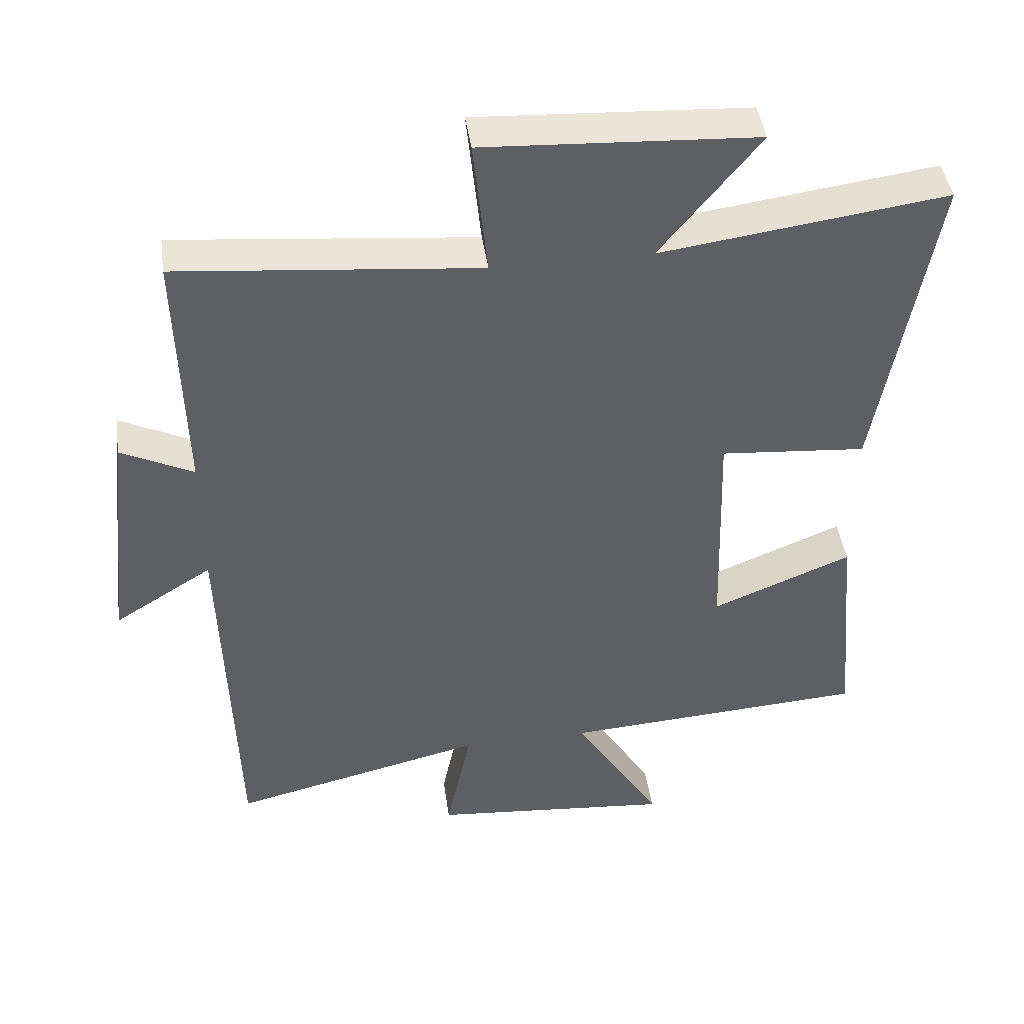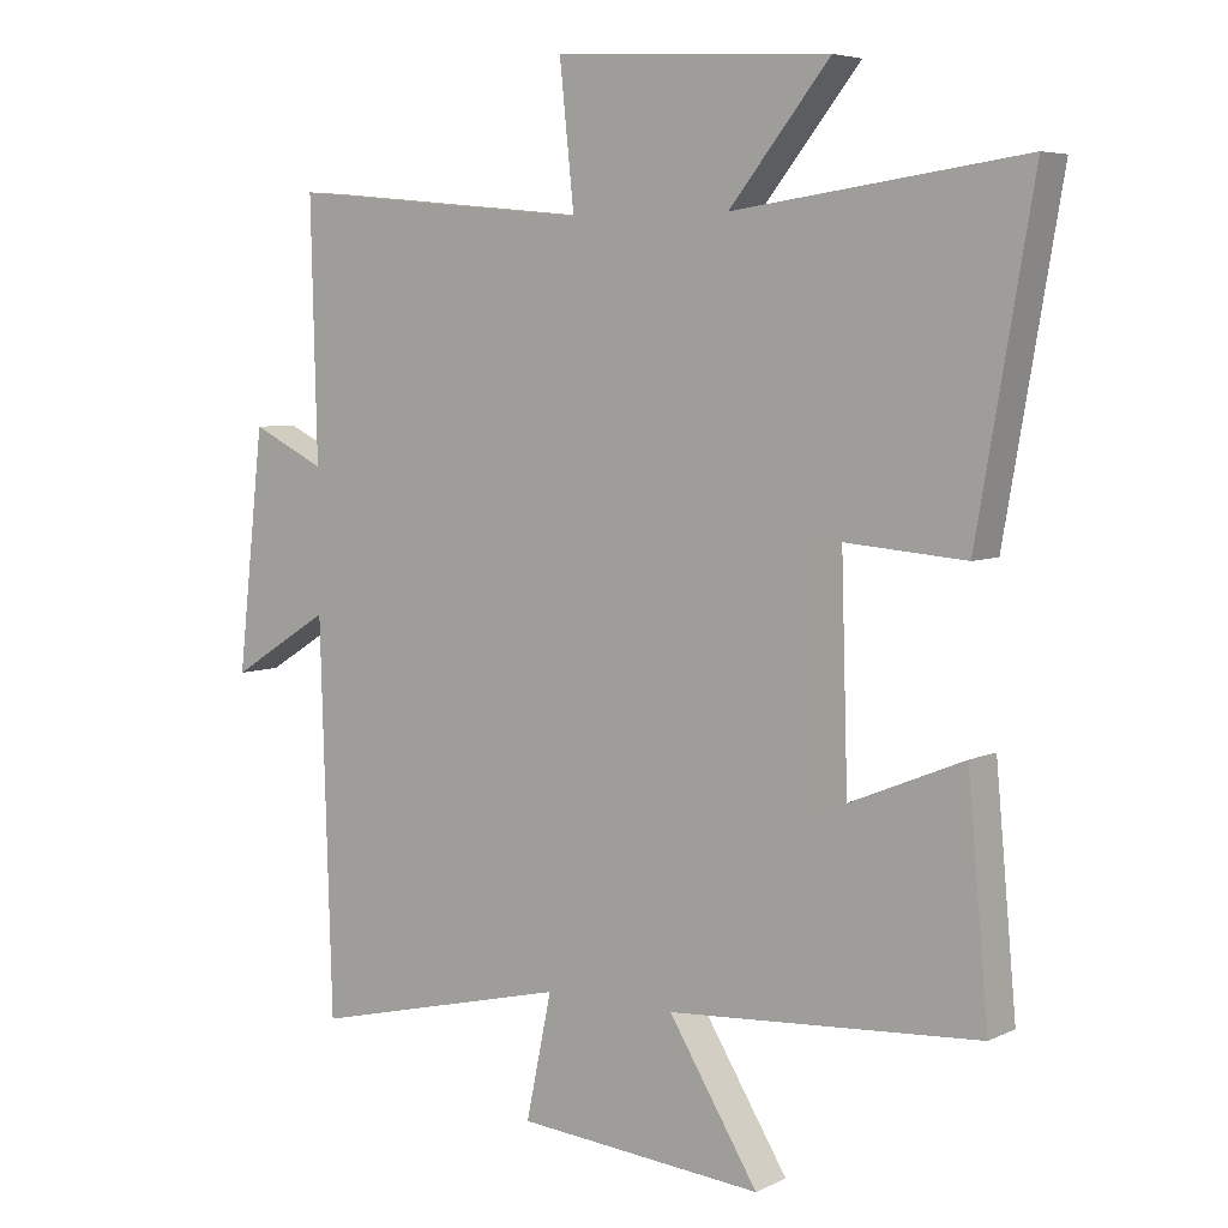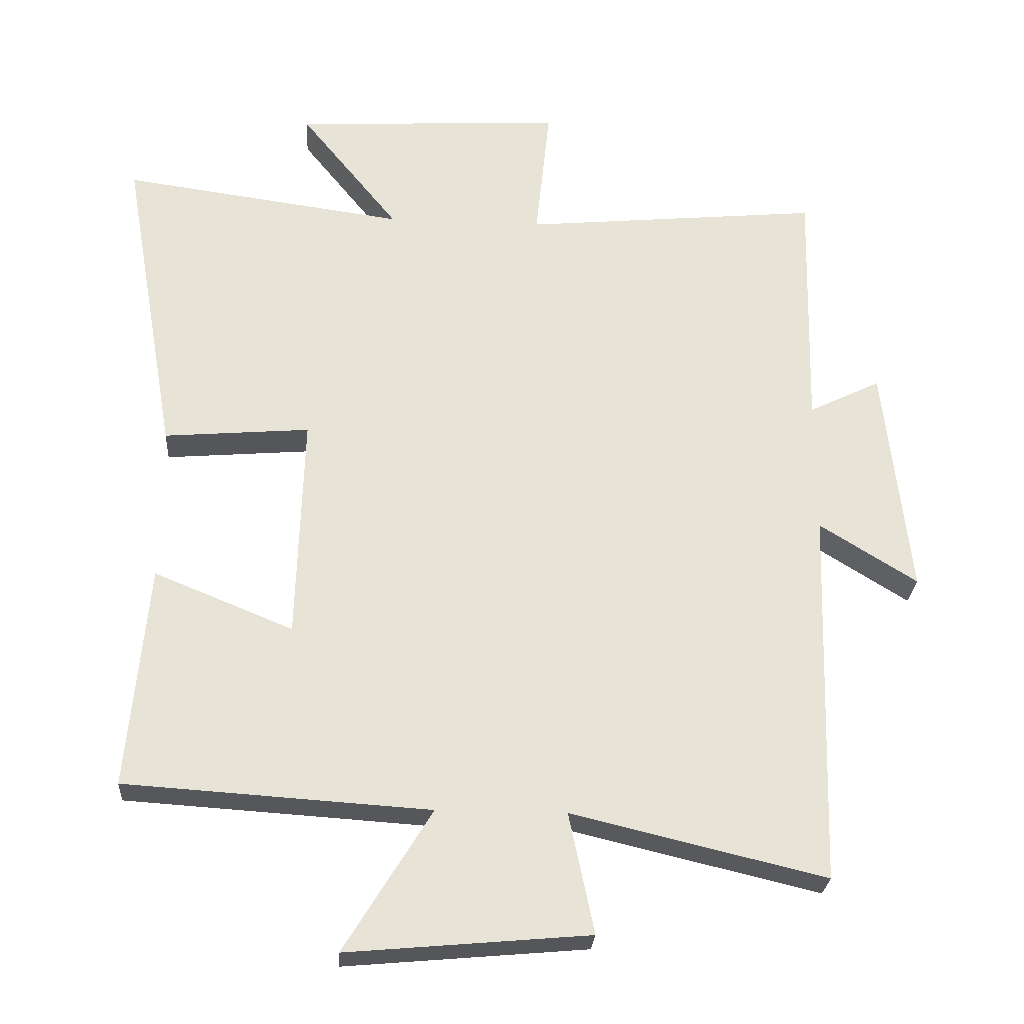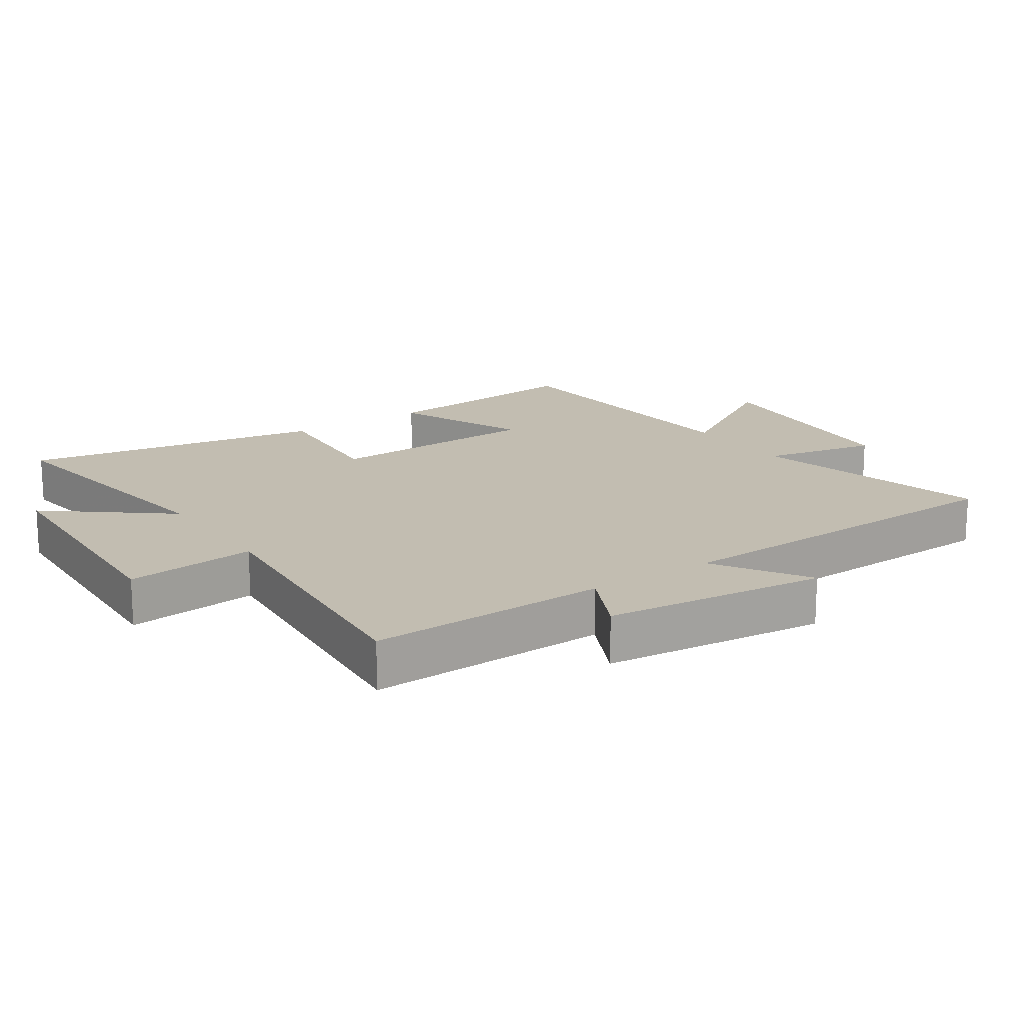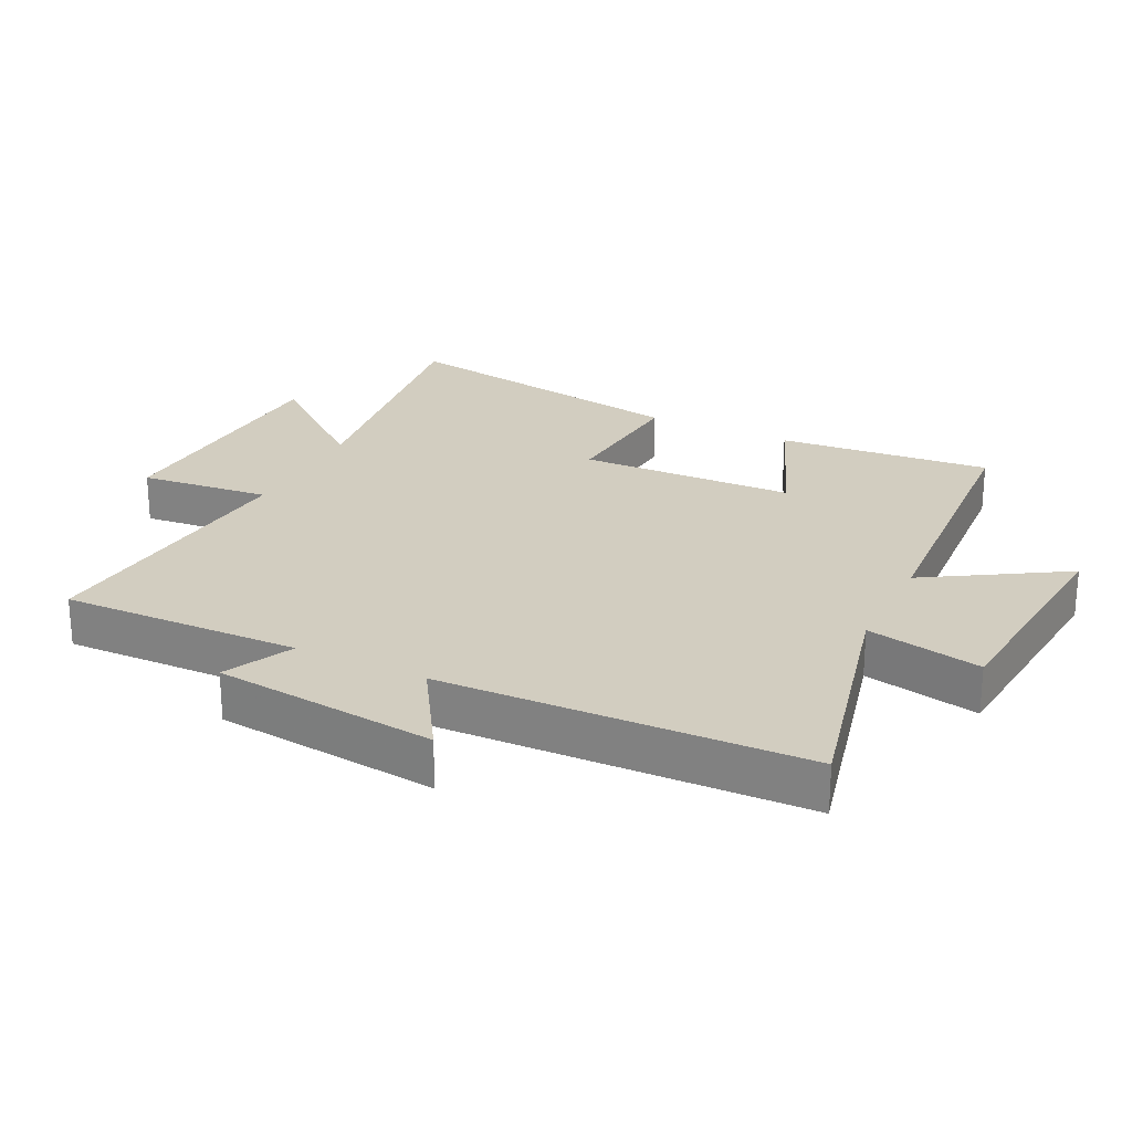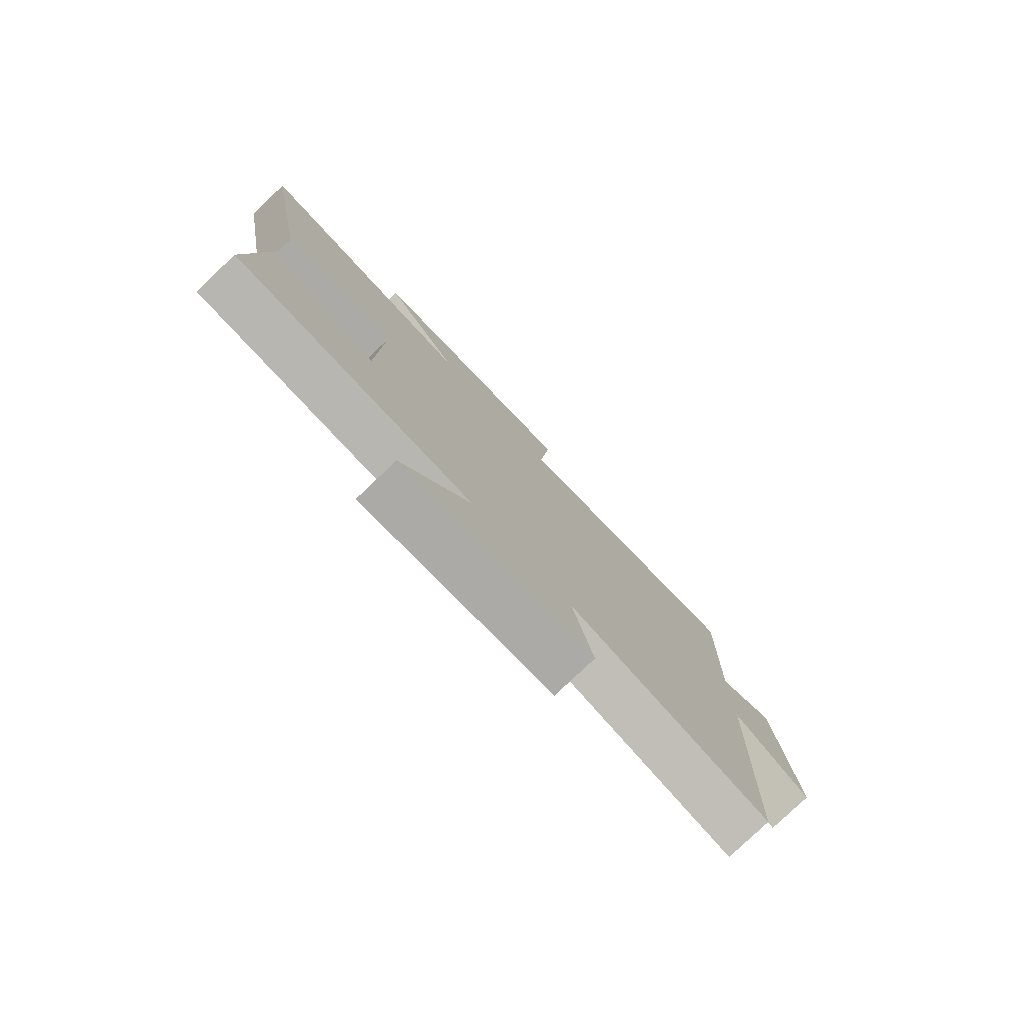
<metadata>
{"format":"obj","ext":"obj","renderer":"f3d","projection":"perspective","resolution":1024,"background":"white","views":[{"elev":44.0,"azim":172.0,"up":"+Z"},{"elev":5.7,"azim":-144.6,"up":"+Z"},{"elev":-26.7,"azim":-3.8,"up":"+Z"},{"elev":17.0,"azim":55.6,"up":"+Y"},{"elev":24.6,"azim":116.1,"up":"+Y"},{"elev":-79.2,"azim":-46.4,"up":"+Z"}]}
</metadata>
<code>
v -0.53 0.07 -0.471
v -0.5 0.07 -0.141
v -0.295 0.07 -0.225
v -0.285 0.07 0.109
v -0.5 0.07 0.091
v -0.581 0.07 0.557
v -0.163 0.07 0.5
v -0.308 0.07 0.68
v 0.09 0.07 0.702
v 0.069 0.07 0.5
v 0.509 0.07 0.542
v 0.5 0.07 0.173
v 0.606 0.07 0.225
v 0.644 0.07 -0.119
v 0.5 0.07 -0.029
v 0.483 0.07 -0.589
v 0.109 0.07 -0.5
v 0.146 0.07 -0.678
v -0.21 0.07 -0.71
v -0.081 0.07 -0.5
v -0.53 0 -0.471
v -0.5 0 -0.141
v -0.295 0 -0.225
v -0.285 0 0.109
v -0.5 0 0.091
v -0.581 0 0.557
v -0.163 0 0.5
v -0.308 0 0.68
v 0.09 0 0.702
v 0.069 0 0.5
v 0.509 0 0.542
v 0.5 0 0.173
v 0.606 0 0.225
v 0.644 0 -0.119
v 0.5 0 -0.029
v 0.483 0 -0.589
v 0.109 0 -0.5
v 0.146 0 -0.678
v -0.21 0 -0.71
v -0.081 0 -0.5
f 17 18 19 20
f 1 2 3
f 20 1 3
f 17 20 3
f 17 3 4
f 16 17 4
f 15 16 4
f 12 13 14 15
f 12 15 4
f 10 11 12 4
f 7 8 9 10
f 7 10 4 5
f 5 6 7
f 40 39 38 37
f 23 22 21
f 23 21 40
f 23 40 37
f 24 23 37
f 24 37 36
f 24 36 35
f 35 34 33 32
f 24 35 32
f 24 32 31 30
f 30 29 28 27
f 25 24 30 27
f 27 26 25
f 1 21 22 2
f 2 22 23 3
f 3 23 24 4
f 4 24 25 5
f 5 25 26 6
f 6 26 27 7
f 7 27 28 8
f 8 28 29 9
f 9 29 30 10
f 10 30 31 11
f 11 31 32 12
f 12 32 33 13
f 13 33 34 14
f 14 34 35 15
f 15 35 36 16
f 16 36 37 17
f 17 37 38 18
f 18 38 39 19
f 19 39 40 20
f 20 40 21 1

</code>
